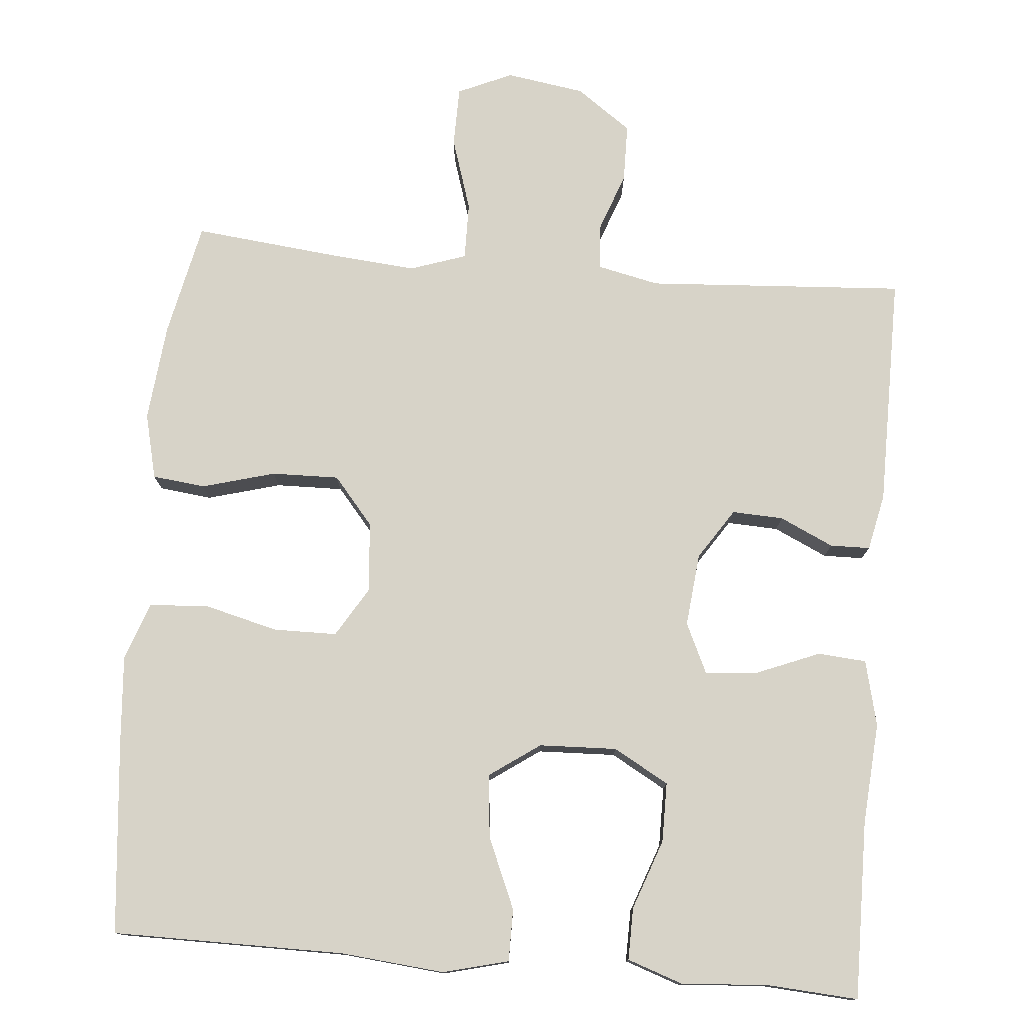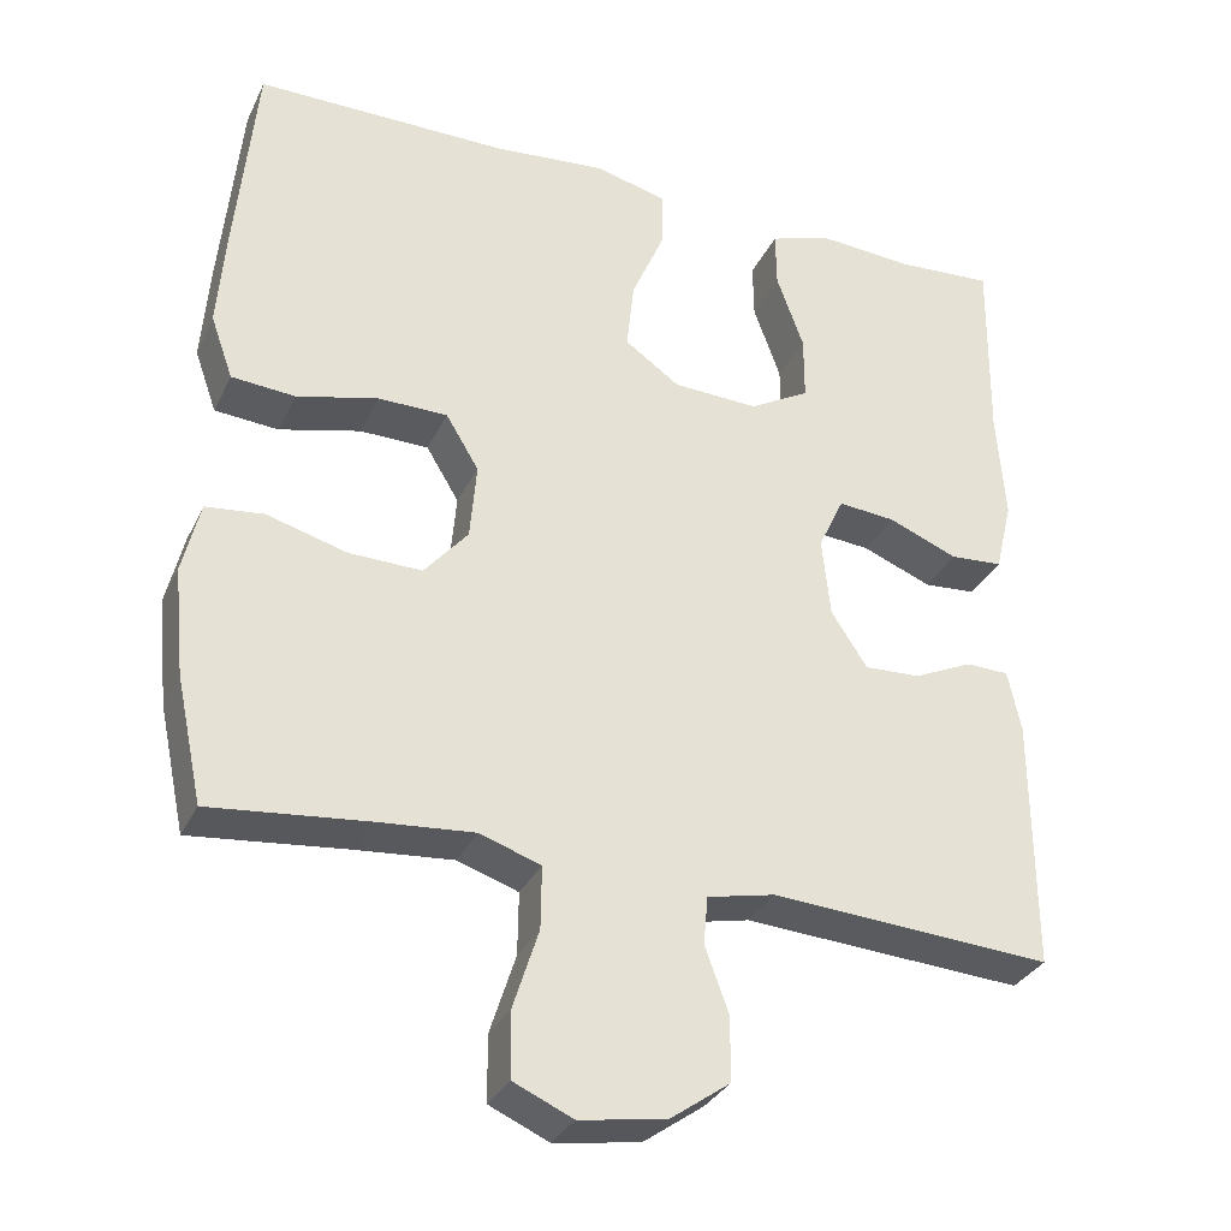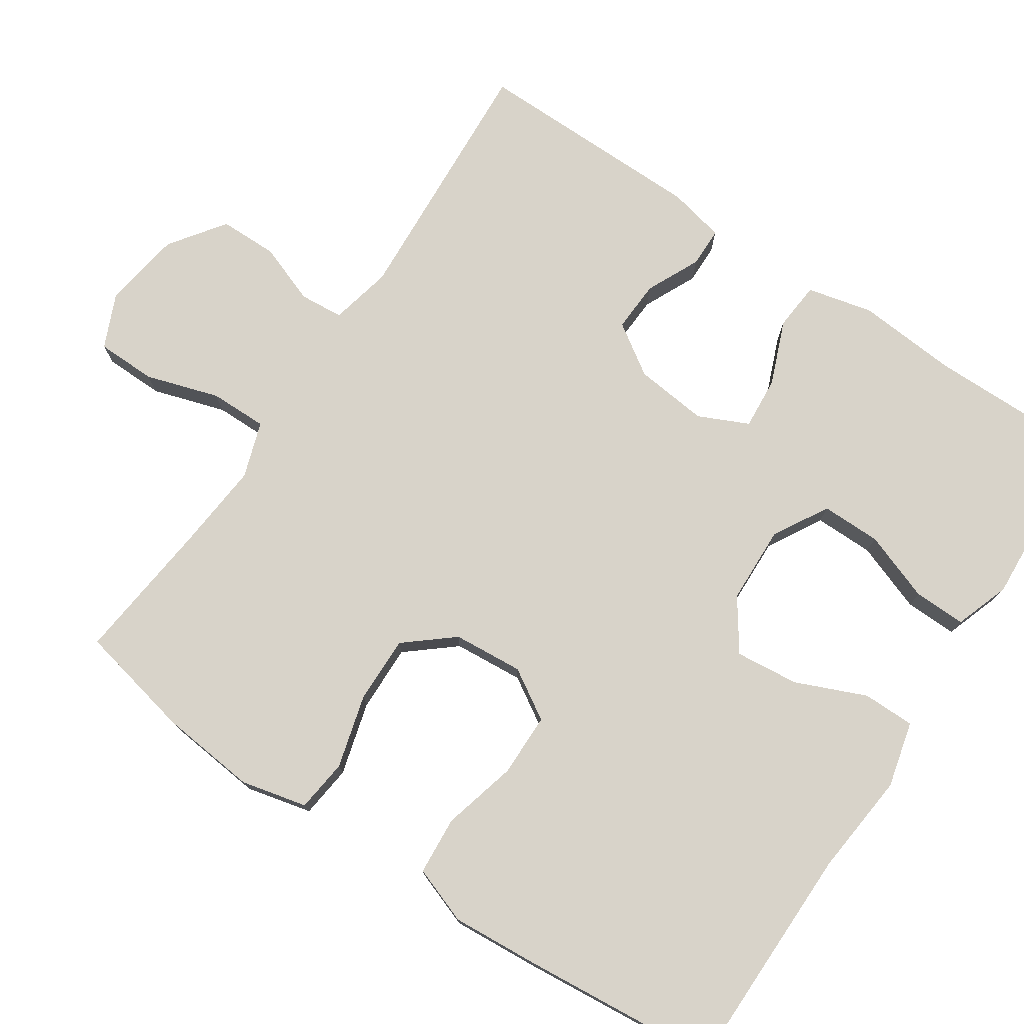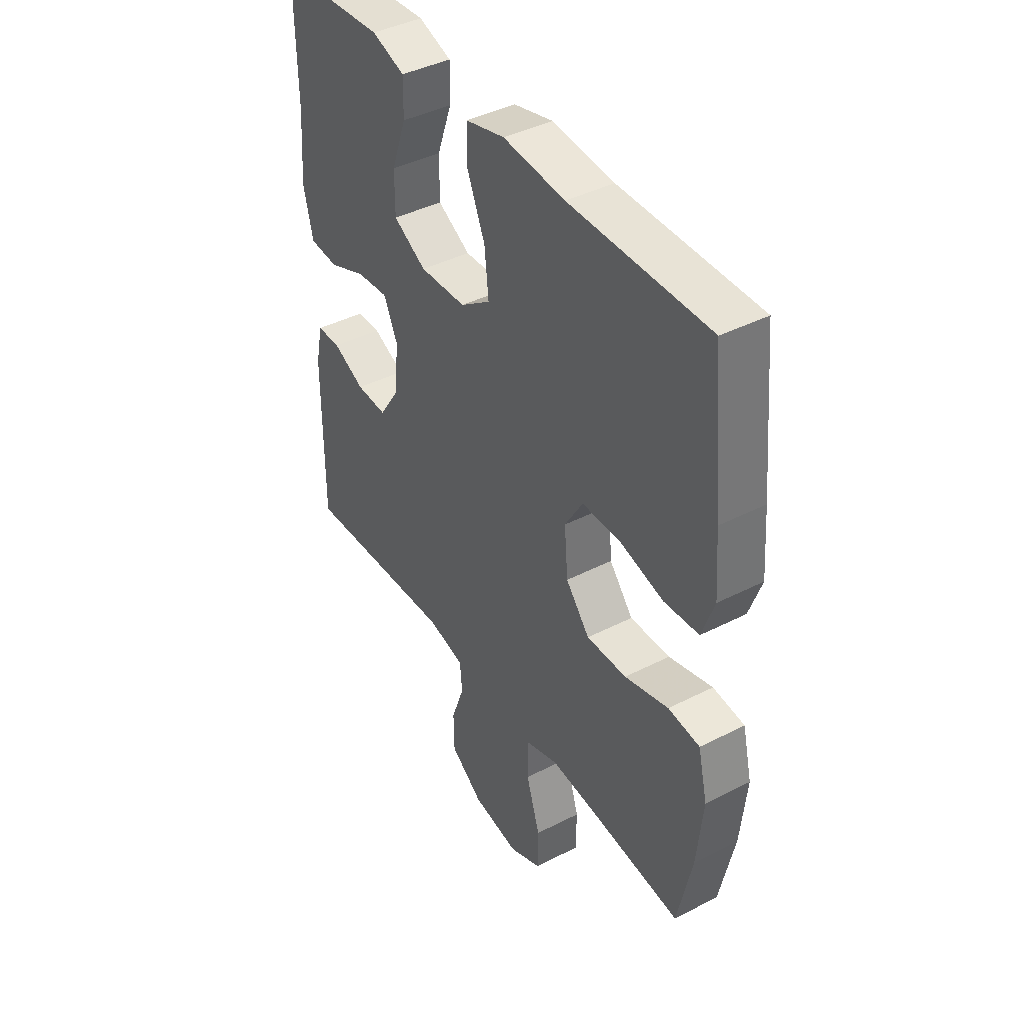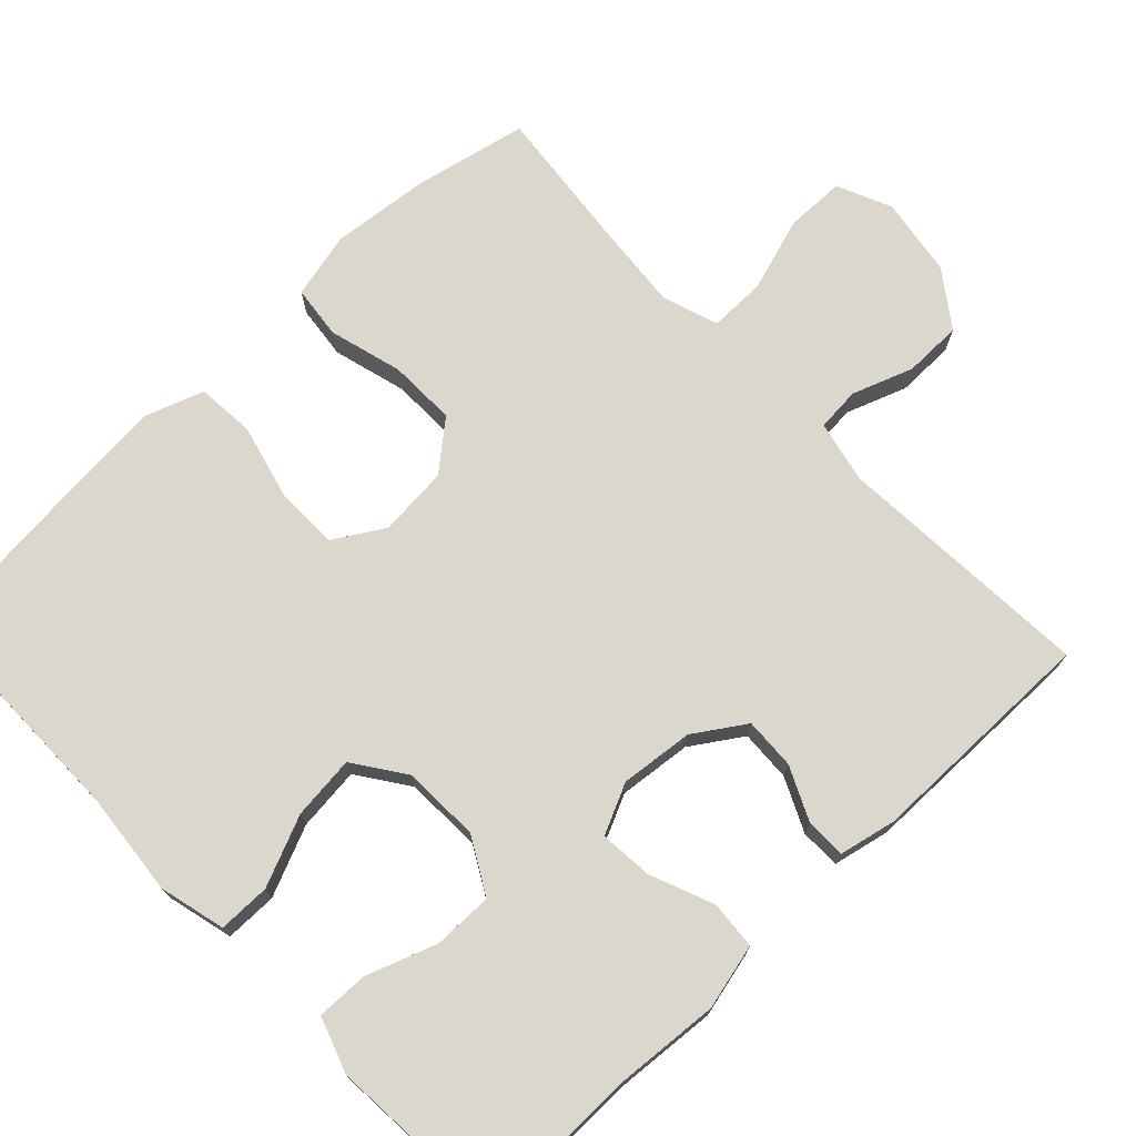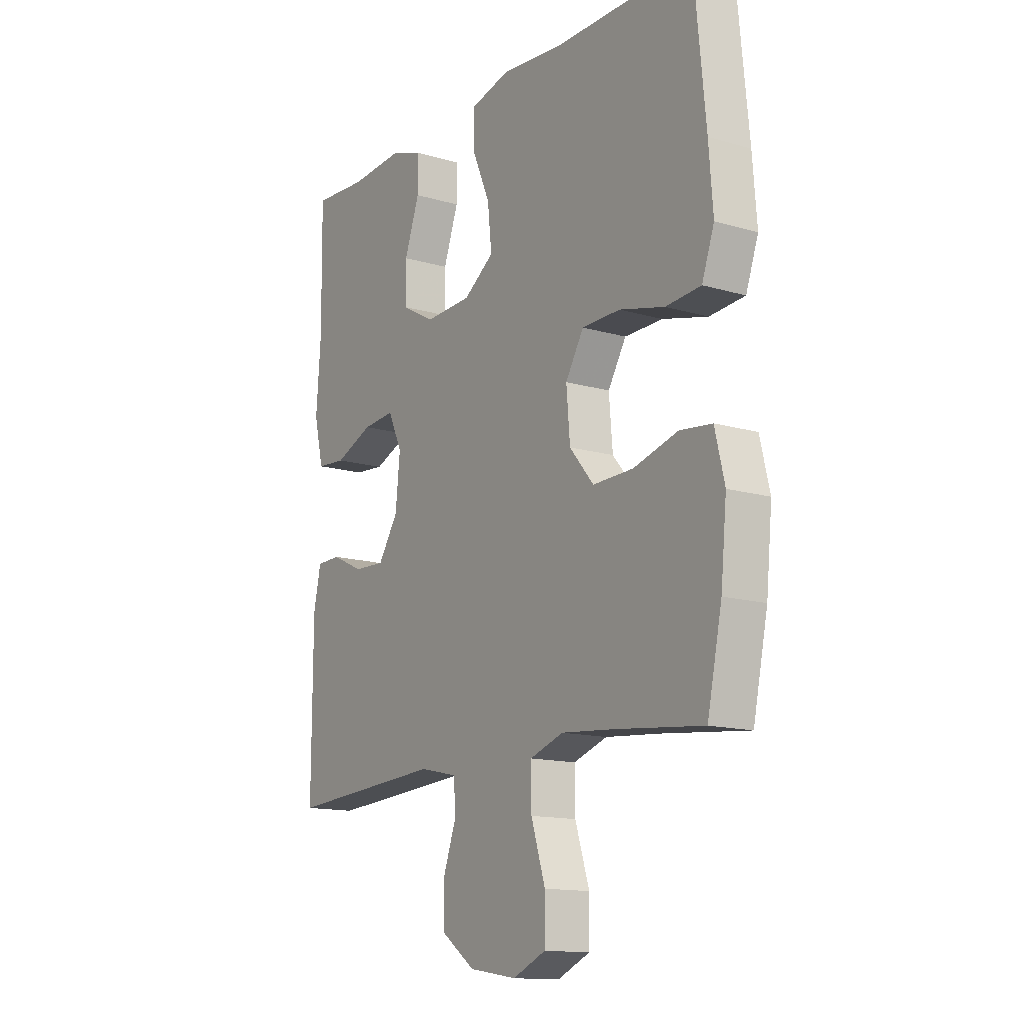
<metadata>
{"format":"obj","ext":"obj","renderer":"f3d","projection":"perspective","resolution":1024,"background":"white","views":[{"elev":77.2,"azim":5.0,"up":"+Y"},{"elev":-32.0,"azim":-22.4,"up":"+Z"},{"elev":76.0,"azim":-56.0,"up":"+Y"},{"elev":41.5,"azim":-121.8,"up":"+Z"},{"elev":73.2,"azim":46.5,"up":"+Y"},{"elev":-14.0,"azim":-123.0,"up":"+Z"}]}
</metadata>
<code>
v -0.5 0.07 0.5
v -0.193 0.07 0.5
v -0.056 0.07 0.513
v 0.031 0.07 0.491
v 0.031 0.07 0.422
v -0.009 0.07 0.329
v -0.018 0.07 0.245
v 0.049 0.07 0.198
v 0.152 0.07 0.194
v 0.225 0.07 0.235
v 0.225 0.07 0.314
v 0.192 0.07 0.406
v 0.191 0.07 0.475
v 0.264 0.07 0.5
v 0.38 0.07 0.492
v 0.5 0.07 0.5
v 0.497 0.07 0.264
v 0.507 0.07 0.13
v 0.486 0.07 0.043
v 0.422 0.07 0.038
v 0.338 0.07 0.072
v 0.268 0.07 0.078
v 0.237 0.07 0.012
v 0.247 0.07 -0.085
v 0.291 0.07 -0.152
v 0.359 0.07 -0.149
v 0.43 0.07 -0.116
v 0.483 0.07 -0.117
v 0.499 0.07 -0.192
v 0.5 0.07 -0.5
v 0.158 0.07 -0.478
v 0.076 0.07 -0.496
v 0.071 0.07 -0.554
v 0.1 0.07 -0.634
v 0.099 0.07 -0.711
v 0.026 0.07 -0.763
v -0.078 0.07 -0.779
v -0.15 0.07 -0.747
v -0.151 0.07 -0.668
v -0.12 0.07 -0.571
v -0.119 0.07 -0.495
v -0.193 0.07 -0.47
v -0.309 0.07 -0.48
v -0.5 0.07 -0.5
v -0.532 0.07 -0.349
v -0.545 0.07 -0.219
v -0.524 0.07 -0.132
v -0.454 0.07 -0.124
v -0.357 0.07 -0.151
v -0.268 0.07 -0.153
v -0.215 0.07 -0.09
v -0.207 0.07 0.003
v -0.247 0.07 0.069
v -0.331 0.07 0.07
v -0.43 0.07 0.045
v -0.507 0.07 0.051
v -0.534 0.07 0.127
v -0.525 0.07 0.243
v -0.5 0 0.5
v -0.193 0 0.5
v -0.056 0 0.513
v 0.031 0 0.491
v 0.031 0 0.422
v -0.009 0 0.329
v -0.018 0 0.245
v 0.049 0 0.198
v 0.152 0 0.194
v 0.225 0 0.235
v 0.225 0 0.314
v 0.192 0 0.406
v 0.191 0 0.475
v 0.264 0 0.5
v 0.38 0 0.492
v 0.5 0 0.5
v 0.497 0 0.264
v 0.507 0 0.13
v 0.486 0 0.043
v 0.422 0 0.038
v 0.338 0 0.072
v 0.268 0 0.078
v 0.237 0 0.012
v 0.247 0 -0.085
v 0.291 0 -0.152
v 0.359 0 -0.149
v 0.43 0 -0.116
v 0.483 0 -0.117
v 0.499 0 -0.192
v 0.5 0 -0.5
v 0.158 0 -0.478
v 0.076 0 -0.496
v 0.071 0 -0.554
v 0.1 0 -0.634
v 0.099 0 -0.711
v 0.026 0 -0.763
v -0.078 0 -0.779
v -0.15 0 -0.747
v -0.151 0 -0.668
v -0.12 0 -0.571
v -0.119 0 -0.495
v -0.193 0 -0.47
v -0.309 0 -0.48
v -0.5 0 -0.5
v -0.532 0 -0.349
v -0.545 0 -0.219
v -0.524 0 -0.132
v -0.454 0 -0.124
v -0.357 0 -0.151
v -0.268 0 -0.153
v -0.215 0 -0.09
v -0.207 0 0.003
v -0.247 0 0.069
v -0.331 0 0.07
v -0.43 0 0.045
v -0.507 0 0.051
v -0.534 0 0.127
v -0.525 0 0.243
f 57 58 1 2
f 54 55 56 57
f 53 54 57 2
f 52 53 2 3
f 51 52 3 4
f 46 47 48 49
f 46 49 50
f 43 44 45 46
f 42 43 46 50
f 41 42 50 51
f 37 38 39 40
f 37 40 41
f 36 37 41
f 33 34 35 36
f 32 33 36 41
f 31 32 41 51
f 26 27 28 29
f 25 26 29 30
f 24 25 30 31
f 18 19 20 21
f 17 18 21 22
f 15 16 17 22
f 14 15 22 23
f 11 12 13 14
f 10 11 14 23
f 51 4 5 6
f 51 6 7
f 23 24 31 51
f 9 10 23 51
f 8 9 51
f 7 8 51
f 60 59 116 115
f 115 114 113 112
f 60 115 112 111
f 61 60 111 110
f 62 61 110 109
f 107 106 105 104
f 108 107 104
f 104 103 102 101
f 108 104 101 100
f 109 108 100 99
f 98 97 96 95
f 99 98 95
f 99 95 94
f 94 93 92 91
f 99 94 91 90
f 109 99 90 89
f 87 86 85 84
f 88 87 84 83
f 89 88 83 82
f 79 78 77 76
f 80 79 76 75
f 80 75 74 73
f 81 80 73 72
f 72 71 70 69
f 81 72 69 68
f 64 63 62 109
f 65 64 109
f 109 89 82 81
f 109 81 68 67
f 109 67 66
f 109 66 65
f 1 59 60 2
f 2 60 61 3
f 3 61 62 4
f 4 62 63 5
f 5 63 64 6
f 6 64 65 7
f 7 65 66 8
f 8 66 67 9
f 9 67 68 10
f 10 68 69 11
f 11 69 70 12
f 12 70 71 13
f 13 71 72 14
f 14 72 73 15
f 15 73 74 16
f 16 74 75 17
f 17 75 76 18
f 18 76 77 19
f 19 77 78 20
f 20 78 79 21
f 21 79 80 22
f 22 80 81 23
f 23 81 82 24
f 24 82 83 25
f 25 83 84 26
f 26 84 85 27
f 27 85 86 28
f 28 86 87 29
f 29 87 88 30
f 30 88 89 31
f 31 89 90 32
f 32 90 91 33
f 33 91 92 34
f 34 92 93 35
f 35 93 94 36
f 36 94 95 37
f 37 95 96 38
f 38 96 97 39
f 39 97 98 40
f 40 98 99 41
f 41 99 100 42
f 42 100 101 43
f 43 101 102 44
f 44 102 103 45
f 45 103 104 46
f 46 104 105 47
f 47 105 106 48
f 48 106 107 49
f 49 107 108 50
f 50 108 109 51
f 51 109 110 52
f 52 110 111 53
f 53 111 112 54
f 54 112 113 55
f 55 113 114 56
f 56 114 115 57
f 57 115 116 58
f 58 116 59 1

</code>
